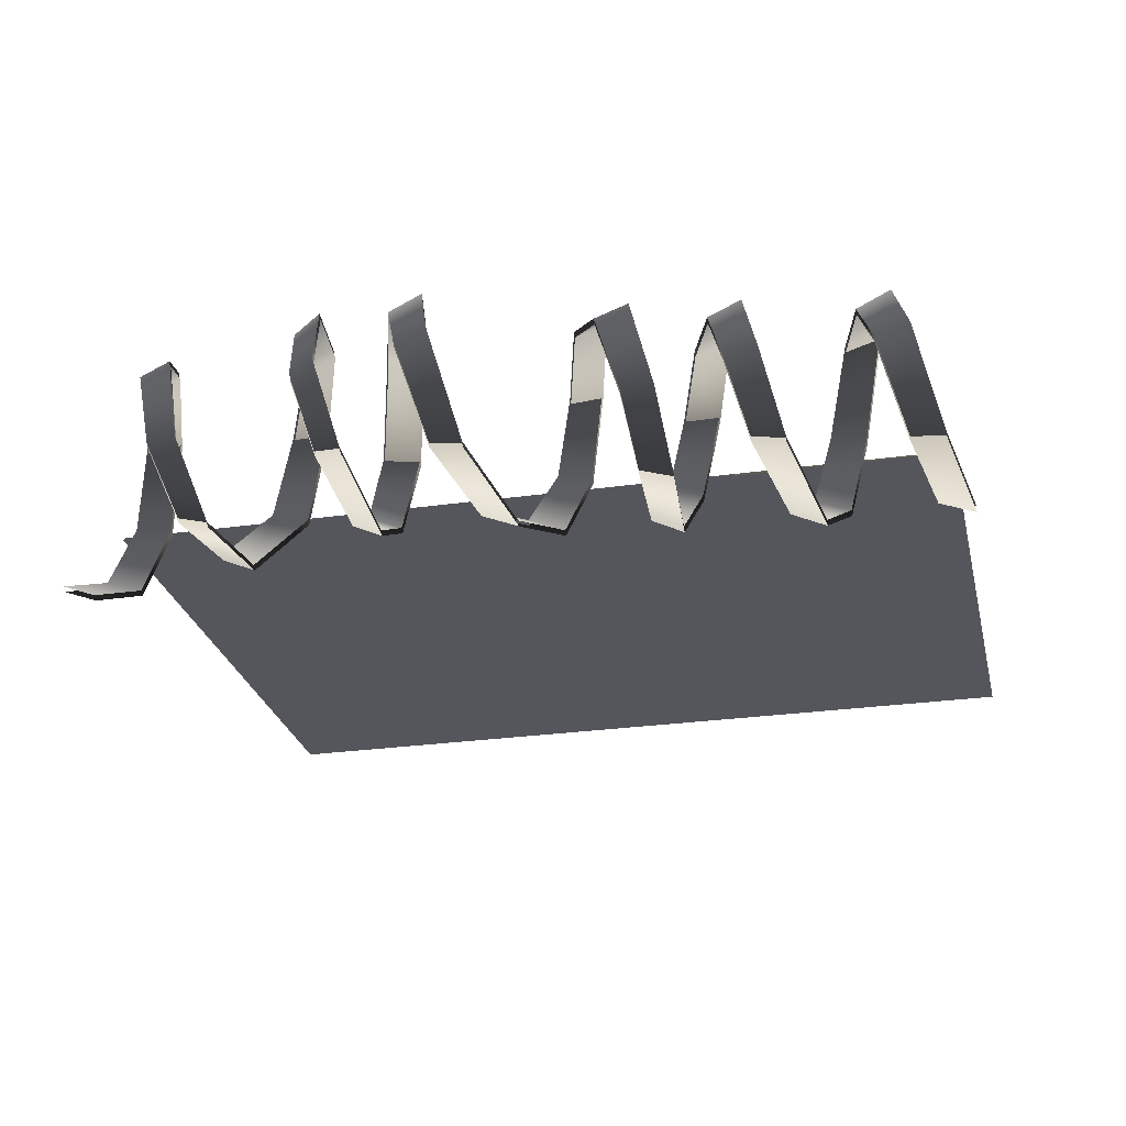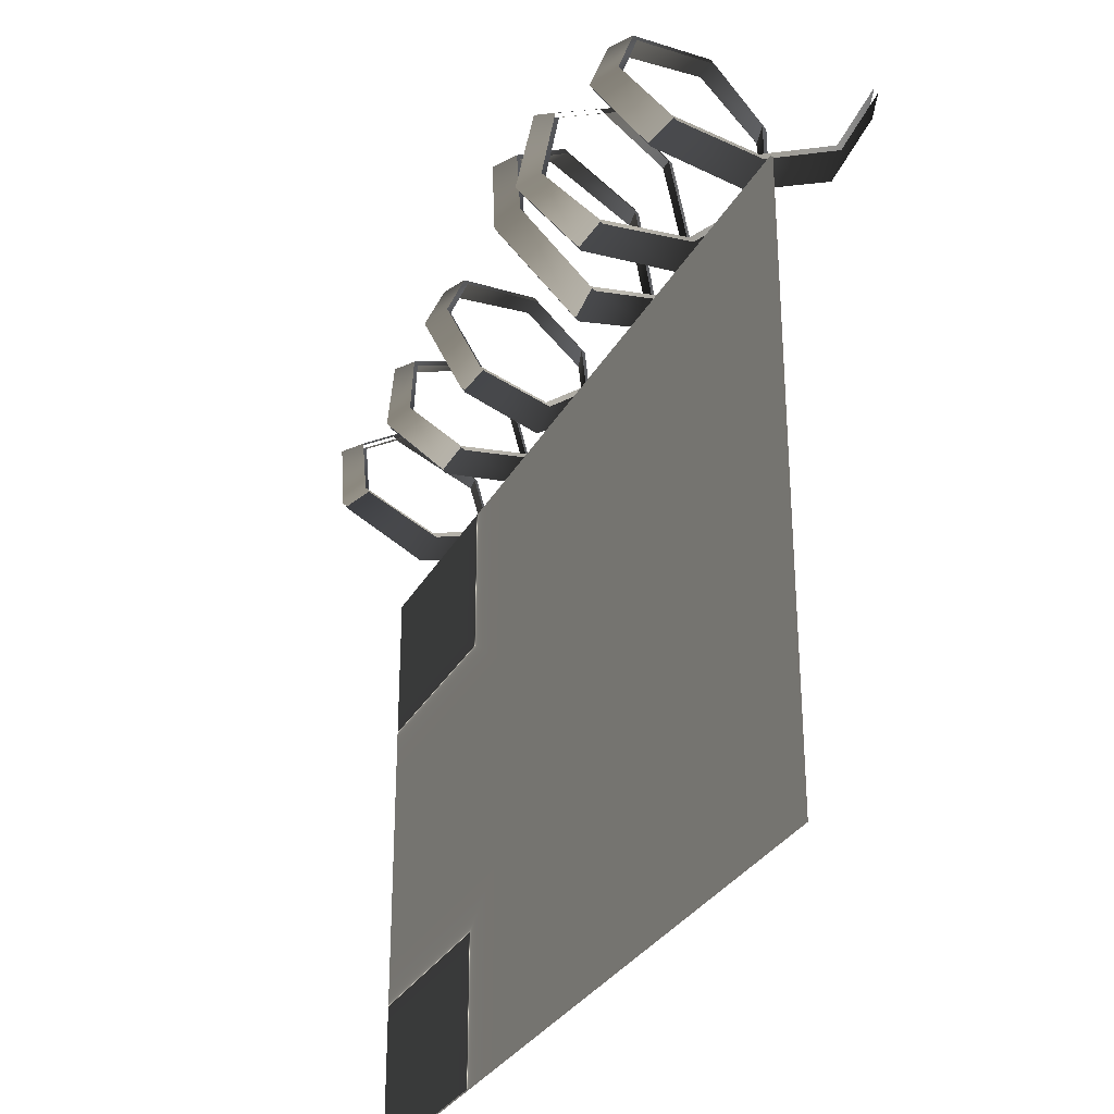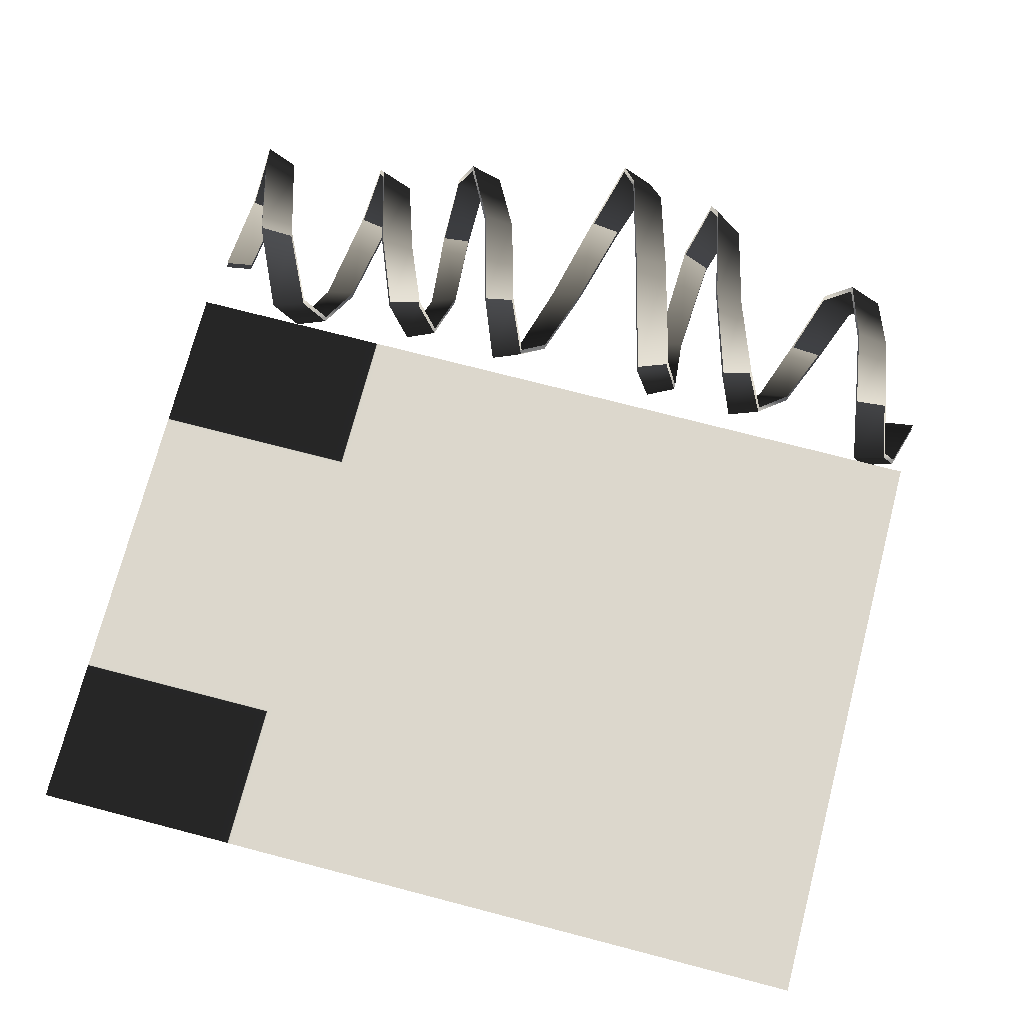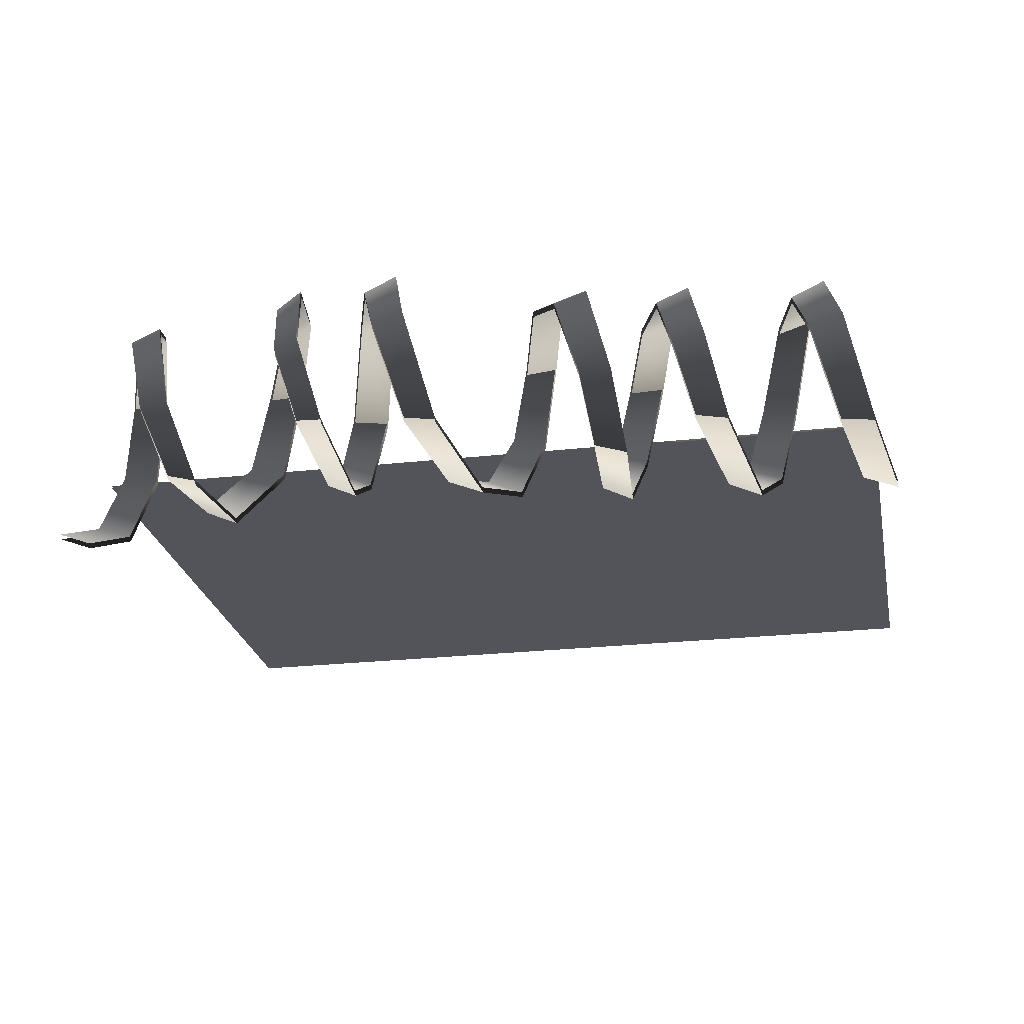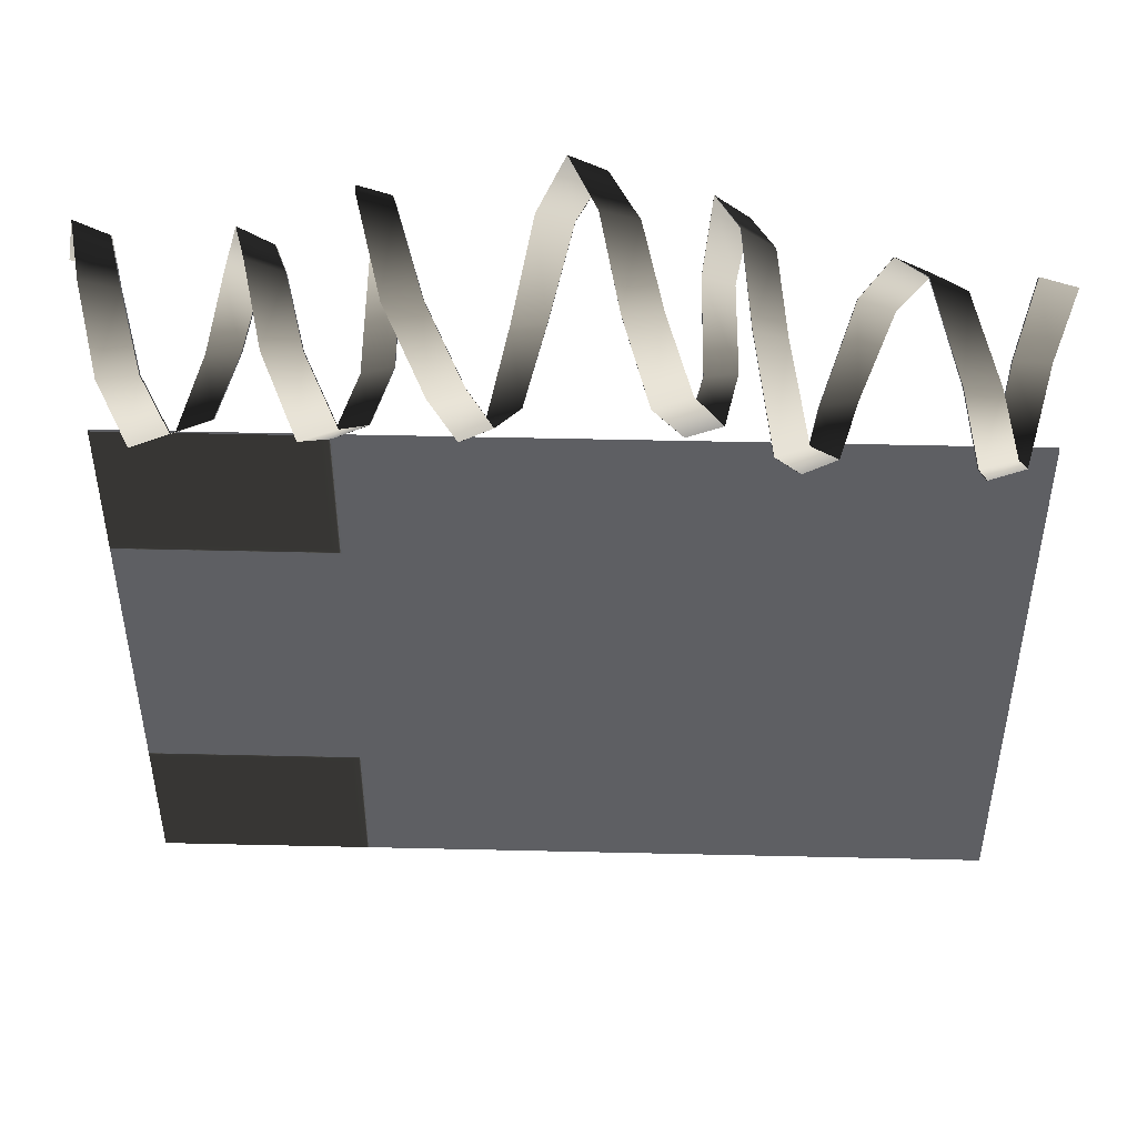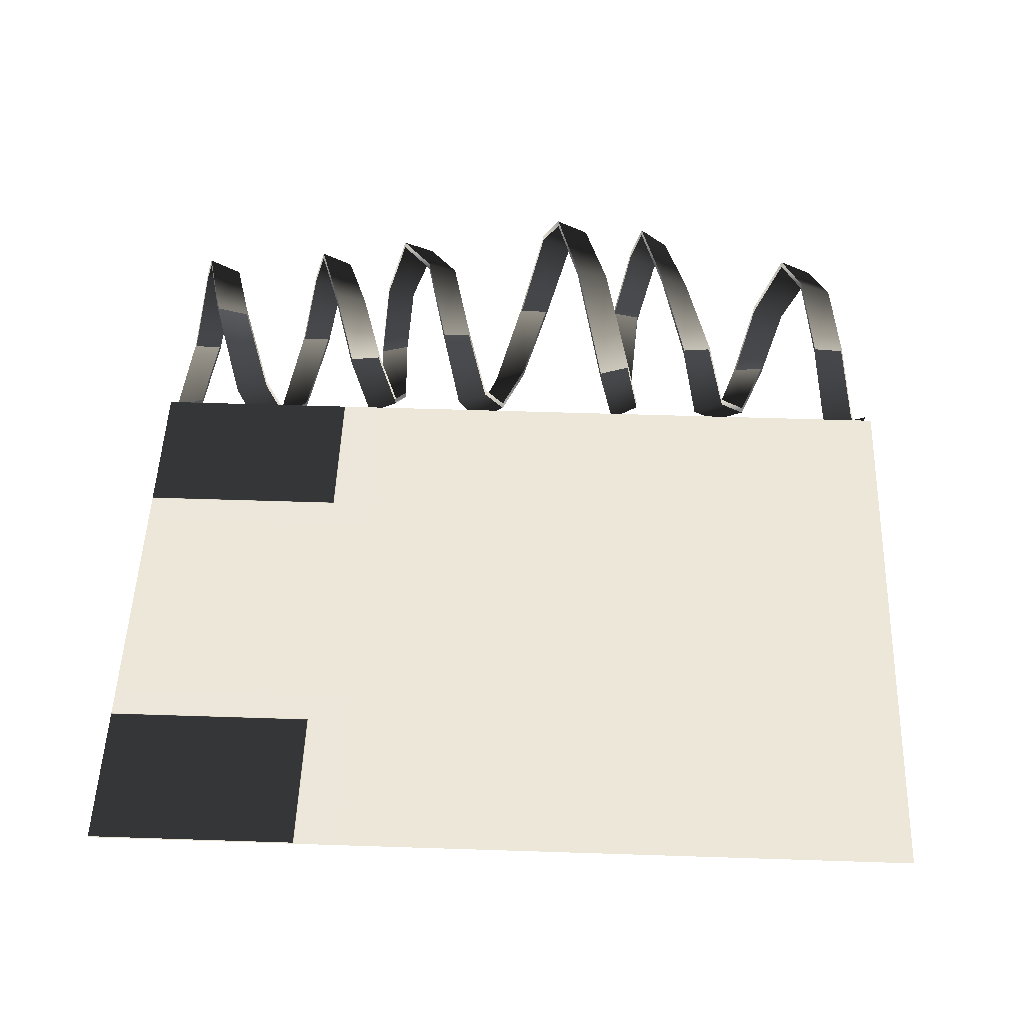
<metadata>
{"format":"obj","ext":"obj","renderer":"f3d","projection":"perspective","resolution":1024,"background":"white","views":[{"elev":-26.2,"azim":12.7,"up":"+Y"},{"elev":-30.5,"azim":-114.3,"up":"+Z"},{"elev":72.9,"azim":-165.4,"up":"+Y"},{"elev":-23.8,"azim":10.7,"up":"+Y"},{"elev":48.5,"azim":-178.5,"up":"+Z"},{"elev":49.7,"azim":-177.9,"up":"+Y"}]}
</metadata>
<code>
g febg_tropical_002_wire_01
v -2.876 2.503e-06 0.3367
v -5.75 2.503e-06 0.3367
v -5.75 2.503e-06 2.417
v -2.876 2.503e-06 2.417
v -0.001729 2.503e-06 0.3367
v -0.001729 2.503e-06 2.417
v -2.641 -0.7484 5.594
v -2.718 -0.4414 5.007
v -2.877 -0.6604 5.615
v -2.494 -0.4996 4.926
v -2.583 2.503e-06 4.744
v -2.37 2.503e-06 4.656
v -2.37 2.503e-06 4.656
v -2.443 0.4215 5.003
v -2.583 2.503e-06 4.744
v -2.239 0.4769 4.94
v -2.304 0.6164 5.511
v -2.094 0.6982 5.499
v -2.094 0.6982 5.499
v -2.079 0.4065 5.969
v -2.304 0.6164 5.511
v -1.851 0.4626 6.005
v -1.89 -0.2118 6.129
v -1.669 -0.2354 6.181
v -1.669 -0.2354 6.181
v -1.838 -0.6112 5.828
v -1.89 -0.2118 6.129
v -1.619 -0.6854 5.838
v -1.863 -0.6525 5.305
v -1.664 -0.7322 5.258
v -1.664 -0.7322 5.258
v -1.826 -0.2329 4.834
v -1.863 -0.6525 5.305
v -1.616 -0.2559 4.75
v -1.714 0.2546 4.841
v -1.491 0.3006 4.766
v -1.491 0.3006 4.766
v -1.582 0.5937 5.146
v -1.714 0.2546 4.841
v -1.354 0.6774 5.126
v -1.415 0.5101 5.666
v -1.187 0.5721 5.725
v -1.187 0.5721 5.725
v -1.296 0.09431 5.865
v -1.415 0.5101 5.666
v -1.068 0.08647 5.958
v -1.176 -0.3588 5.663
v -0.9484 -0.4346 5.731
v -0.9484 -0.4346 5.731
v -1.017 -0.6092 5.118
v -1.176 -0.3588 5.663
v -0.789 -0.7122 5.112
v -0.8973 -0.3965 4.77
v -0.6695 -0.4496 4.703
v -0.6695 -0.4496 4.703
v -0.7778 0.08545 4.691
v -0.8973 -0.3965 4.77
v -0.5499 0.1112 4.609
v -0.6184 0.5557 5.045
v -0.3906 0.6453 5.018
v -0.3906 0.6453 5.018
v -0.4989 0.5469 5.5
v -0.6184 0.5557 5.045
v -0.271 0.6309 5.543
v -0.3794 0.1622 5.787
v -0.1515 0.1862 5.865
v -0.1515 0.1862 5.865
v -0.22 -0.4521 5.63
v -0.3794 0.1622 5.787
v 0.007846 -0.512 5.691
v -0.1005 -0.6618 5.166
v 0.1274 -0.7497 5.166
v -5.61 -0.7497 5.166
v -5.718 -0.4521 4.75
v -5.838 -0.6618 5.166
v -5.49 -0.512 4.703
v -5.599 0.0002433 4.62
v -5.371 2.503e-06 4.557
v -5.371 2.503e-06 4.557
v -5.479 0.4951 4.828
v -5.599 0.0002433 4.62
v -5.251 0.5515 4.787
v -5.36 0.7783 5.191
v -5.132 0.862 5.198
v -5.132 0.862 5.198
v -5.24 0.6215 5.583
v -5.36 0.7783 5.191
v -5.012 0.6792 5.645
v -5.079 0.01283 5.741
v -4.852 -0.009133 5.823
v -4.852 -0.009133 5.823
v -4.935 -0.4118 5.482
v -5.079 0.01283 5.741
v -4.71 -0.492 5.533
v -4.763 -0.5132 5.095
v -4.543 -0.609 5.095
v -4.543 -0.609 5.095
v -4.55 -0.08042 4.777
v -4.763 -0.5132 5.095
v -4.325 -0.1033 4.702
v -4.412 0.4614 4.841
v -4.198 0.5132 4.768
v -4.198 0.5132 4.768
v -4.207 0.7592 5.251
v -4.412 0.4614 4.841
v -4.007 0.8482 5.252
v -4.054 0.5951 5.905
v -3.852 0.6567 6.019
v -3.852 0.6567 6.019
v -3.983 0.1487 6.155
v -4.054 0.5951 5.905
v -3.784 0.1487 6.3
v -3.86 -0.3081 5.97
v -3.656 -0.3693 6.079
v -3.656 -0.3693 6.079
v -3.811 -0.4745 5.311
v -3.86 -0.3081 5.97
v -3.615 -0.5603 5.298
v -3.848 -0.218 4.848
v -3.644 -0.2725 4.764
v -3.644 -0.2725 4.764
v -3.761 0.2174 4.846
v -3.848 -0.218 4.848
v -3.532 0.228 4.756
v -3.559 0.6215 5.483
v -3.324 0.7014 5.457
v -3.324 0.7014 5.457
v -3.384 0.5732 6.065
v -3.559 0.6215 5.483
v -3.15 0.6492 6.112
v -3.249 0.1655 6.355
v -3.02 0.1874 6.437
v -3.02 0.1874 6.437
v -3.062 -0.4521 6.172
v -3.249 0.1655 6.355
v -2.833 -0.512 6.229
v -2.877 -0.6604 5.615
v -2.641 -0.7484 5.594
v -2.641 -0.7748 5.568
v -2.877 -0.6868 5.588
v -2.718 -0.4678 4.98
v -2.494 -0.526 4.899
v -2.583 -0.02639 4.718
v -2.37 -0.02639 4.629
v -2.37 -0.02639 4.629
v -2.583 -0.02639 4.718
v -2.443 0.3951 4.976
v -2.239 0.4505 4.913
v -2.304 0.59 5.485
v -2.094 0.6718 5.473
v -2.094 0.6718 5.473
v -2.304 0.59 5.485
v -2.079 0.3801 5.943
v -1.851 0.4362 5.978
v -1.89 -0.2382 6.103
v -1.669 -0.2618 6.154
v -1.669 -0.2618 6.154
v -1.89 -0.2382 6.103
v -1.838 -0.6376 5.801
v -1.619 -0.7118 5.812
v -1.863 -0.6789 5.278
v -1.664 -0.7585 5.231
v -1.664 -0.7585 5.231
v -1.863 -0.6789 5.278
v -1.826 -0.2592 4.807
v -1.616 -0.2823 4.723
v -1.714 0.2282 4.814
v -1.491 0.2742 4.739
v -1.491 0.2742 4.739
v -1.714 0.2282 4.814
v -1.582 0.5673 5.119
v -1.354 0.651 5.099
v -1.415 0.4837 5.639
v -1.187 0.5457 5.698
v -1.187 0.5457 5.698
v -1.415 0.4837 5.639
v -1.296 0.06791 5.838
v -1.068 0.06008 5.932
v -1.176 -0.3852 5.636
v -0.9484 -0.461 5.705
v -0.9484 -0.461 5.705
v -1.176 -0.3852 5.636
v -1.017 -0.6356 5.091
v -0.789 -0.7386 5.085
v -0.8973 -0.4229 4.743
v -0.6695 -0.476 4.676
v -0.6695 -0.476 4.676
v -0.8973 -0.4229 4.743
v -0.7778 0.05906 4.665
v -0.5499 0.08481 4.582
v -0.6184 0.5293 5.019
v -0.3906 0.6189 4.992
v -0.3906 0.6189 4.992
v -0.6184 0.5293 5.019
v -0.4989 0.5205 5.474
v -0.271 0.6046 5.516
v -0.3794 0.1358 5.76
v -0.1515 0.1598 5.838
v -0.1515 0.1598 5.838
v -0.3794 0.1358 5.76
v -0.22 -0.4784 5.604
v 0.007846 -0.5384 5.665
v -0.1005 -0.6882 5.14
v 0.1274 -0.7761 5.14
v -5.61 -0.7761 5.14
v -5.838 -0.6882 5.14
v -5.718 -0.4784 4.723
v -5.49 -0.5384 4.676
v -5.599 -0.02614 4.594
v -5.371 -0.02639 4.531
v -5.371 -0.02639 4.531
v -5.599 -0.02614 4.594
v -5.479 0.4687 4.802
v -5.251 0.5251 4.76
v -5.36 0.7519 5.164
v -5.132 0.8356 5.171
v -5.132 0.8356 5.171
v -5.36 0.7519 5.164
v -5.24 0.5951 5.557
v -5.012 0.6528 5.619
v -5.079 -0.01357 5.714
v -4.852 -0.03553 5.796
v -4.852 -0.03553 5.796
v -5.079 -0.01357 5.714
v -4.935 -0.4381 5.455
v -4.71 -0.5184 5.506
v -4.763 -0.5396 5.068
v -4.543 -0.6354 5.068
v -4.543 -0.6354 5.068
v -4.763 -0.5396 5.068
v -4.55 -0.1068 4.751
v -4.325 -0.1297 4.676
v -4.412 0.435 4.815
v -4.198 0.4868 4.742
v -4.198 0.4868 4.742
v -4.412 0.435 4.815
v -4.207 0.7328 5.225
v -4.007 0.8218 5.226
v -4.054 0.5687 5.878
v -3.852 0.6303 5.992
v -3.852 0.6303 5.992
v -4.054 0.5687 5.878
v -3.983 0.1223 6.129
v -3.784 0.1223 6.273
v -3.86 -0.3345 5.944
v -3.656 -0.3957 6.052
v -3.656 -0.3957 6.052
v -3.86 -0.3345 5.944
v -3.811 -0.5009 5.284
v -3.615 -0.5867 5.271
v -3.848 -0.2444 4.821
v -3.644 -0.2989 4.738
v -3.644 -0.2989 4.738
v -3.848 -0.2444 4.821
v -3.761 0.191 4.819
v -3.532 0.2016 4.729
v -3.559 0.5951 5.456
v -3.324 0.675 5.43
v -3.324 0.675 5.43
v -3.559 0.5951 5.456
v -3.384 0.5468 6.038
v -3.15 0.6228 6.086
v -3.249 0.1391 6.328
v -3.02 0.161 6.41
v -3.02 0.161 6.41
v -3.249 0.1391 6.328
v -3.062 -0.4784 6.145
v -2.833 -0.5384 6.203
v -2.877 -0.6868 5.588
v -2.641 -0.7748 5.568
v -2.876 2.503e-06 4.497
v -5.75 2.503e-06 2.417
v -5.75 2.503e-06 4.497
v -2.876 2.503e-06 2.417
v -0.001729 2.503e-06 4.497
v -0.001729 2.503e-06 2.417
v -5.75 0.01387 2.417
v -5.75 0.01387 0.3367
v -2.876 0.01387 0.3367
v -2.876 0.01387 2.417
v -0.001729 0.01387 0.3367
v -0.001729 0.01387 2.417
v -5.75 0.01387 2.417
v -2.876 0.01387 4.497
v -5.75 0.01387 4.497
v -2.876 0.01387 2.417
v -0.001729 0.01387 4.497
v -0.001729 0.01387 2.417
g febg_tropical_002_wire_01_0
f 3 2 1
f 4 3 1
f 4 1 5
f 6 4 5
f 9 8 7
f 8 10 7
f 8 11 10
f 11 12 10
f 15 14 13
f 14 16 13
f 14 17 16
f 17 18 16
f 21 20 19
f 20 22 19
f 20 23 22
f 23 24 22
f 27 26 25
f 26 28 25
f 26 29 28
f 29 30 28
f 33 32 31
f 32 34 31
f 32 35 34
f 35 36 34
f 39 38 37
f 38 40 37
f 38 41 40
f 41 42 40
f 45 44 43
f 44 46 43
f 44 47 46
f 47 48 46
f 51 50 49
f 50 52 49
f 50 53 52
f 53 54 52
f 57 56 55
f 56 58 55
f 56 59 58
f 59 60 58
f 63 62 61
f 62 64 61
f 62 65 64
f 65 66 64
f 69 68 67
f 68 70 67
f 68 71 70
f 71 72 70
f 75 74 73
f 74 76 73
f 74 77 76
f 77 78 76
f 81 80 79
f 80 82 79
f 80 83 82
f 83 84 82
f 87 86 85
f 86 88 85
f 86 89 88
f 89 90 88
f 93 92 91
f 92 94 91
f 92 95 94
f 95 96 94
f 99 98 97
f 98 100 97
f 98 101 100
f 101 102 100
f 105 104 103
f 104 106 103
f 104 107 106
f 107 108 106
f 111 110 109
f 110 112 109
f 110 113 112
f 113 114 112
f 117 116 115
f 116 118 115
f 116 119 118
f 119 120 118
f 123 122 121
f 122 124 121
f 122 125 124
f 125 126 124
f 129 128 127
f 128 130 127
f 128 131 130
f 131 132 130
f 135 134 133
f 134 136 133
f 134 137 136
f 137 138 136
f 141 140 139
f 142 141 139
f 143 141 142
f 144 143 142
f 147 146 145
f 148 147 145
f 149 147 148
f 150 149 148
f 153 152 151
f 154 153 151
f 155 153 154
f 156 155 154
f 159 158 157
f 160 159 157
f 161 159 160
f 162 161 160
f 165 164 163
f 166 165 163
f 167 165 166
f 168 167 166
f 171 170 169
f 172 171 169
f 173 171 172
f 174 173 172
f 177 176 175
f 178 177 175
f 179 177 178
f 180 179 178
f 183 182 181
f 184 183 181
f 185 183 184
f 186 185 184
f 189 188 187
f 190 189 187
f 191 189 190
f 192 191 190
f 195 194 193
f 196 195 193
f 197 195 196
f 198 197 196
f 201 200 199
f 202 201 199
f 203 201 202
f 204 203 202
f 207 206 205
f 208 207 205
f 209 207 208
f 210 209 208
f 213 212 211
f 214 213 211
f 215 213 214
f 216 215 214
f 219 218 217
f 220 219 217
f 221 219 220
f 222 221 220
f 225 224 223
f 226 225 223
f 227 225 226
f 228 227 226
f 231 230 229
f 232 231 229
f 233 231 232
f 234 233 232
f 237 236 235
f 238 237 235
f 239 237 238
f 240 239 238
f 243 242 241
f 244 243 241
f 245 243 244
f 246 245 244
f 249 248 247
f 250 249 247
f 251 249 250
f 252 251 250
f 255 254 253
f 256 255 253
f 257 255 256
f 258 257 256
f 261 260 259
f 262 261 259
f 263 261 262
f 264 263 262
f 267 266 265
f 268 267 265
f 269 267 268
f 270 269 268
f 273 272 271
f 272 274 271
f 271 274 275
f 274 276 275
f 279 278 277
f 280 279 277
f 281 279 280
f 282 281 280
f 285 284 283
f 284 286 283
f 284 287 286
f 287 288 286

</code>
